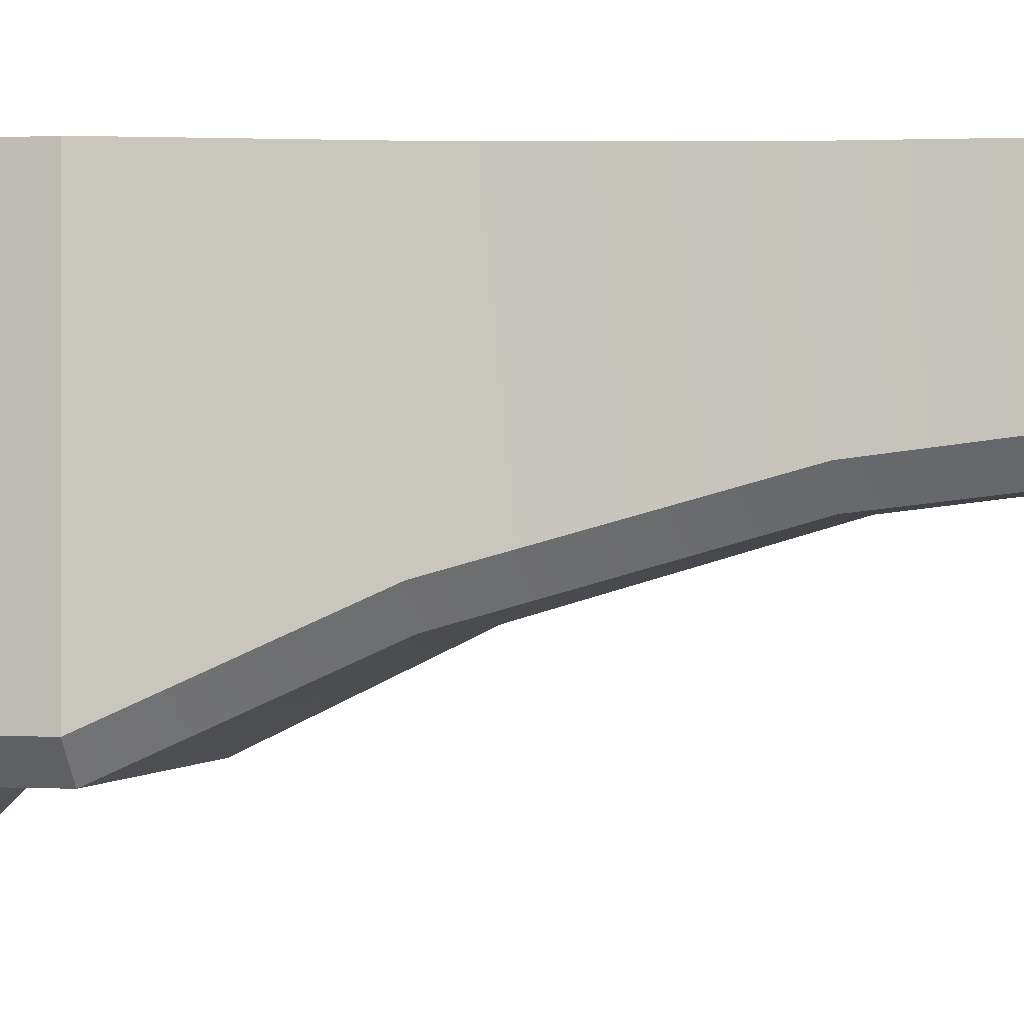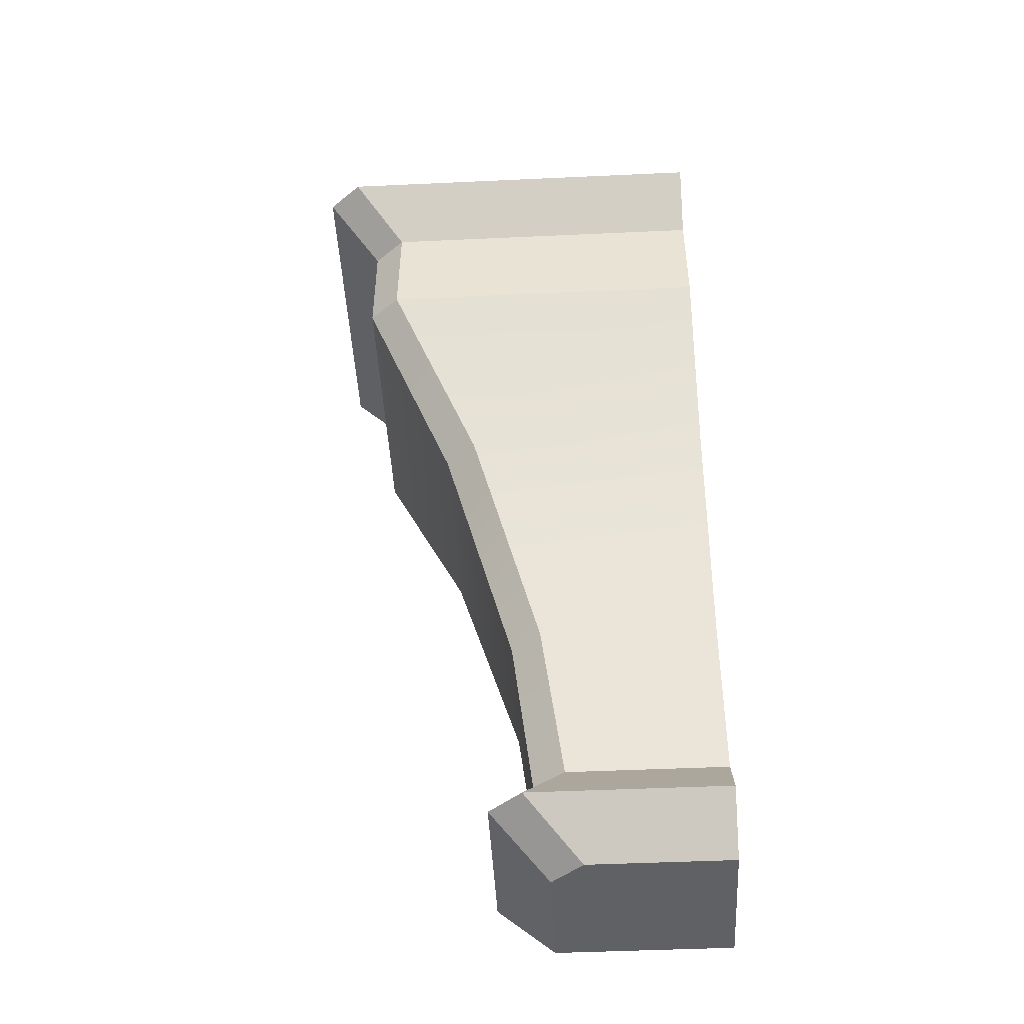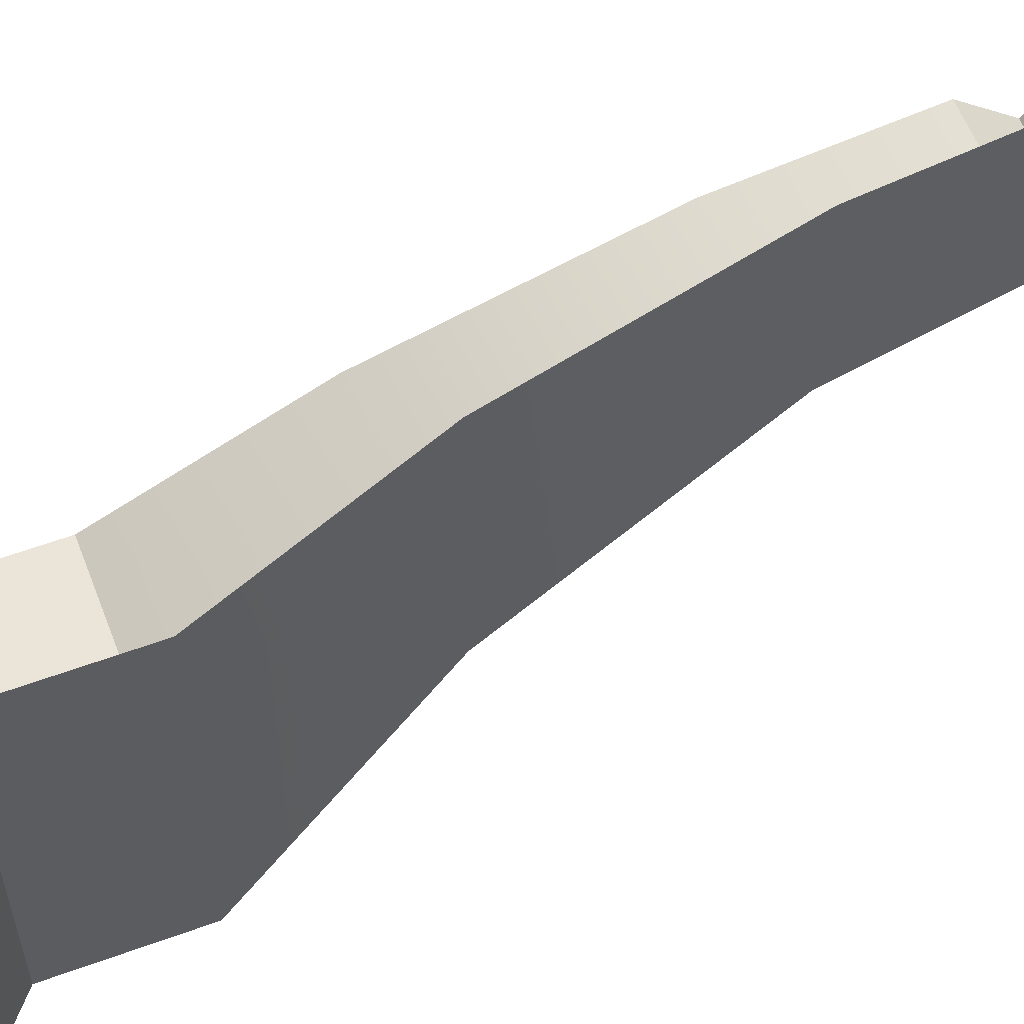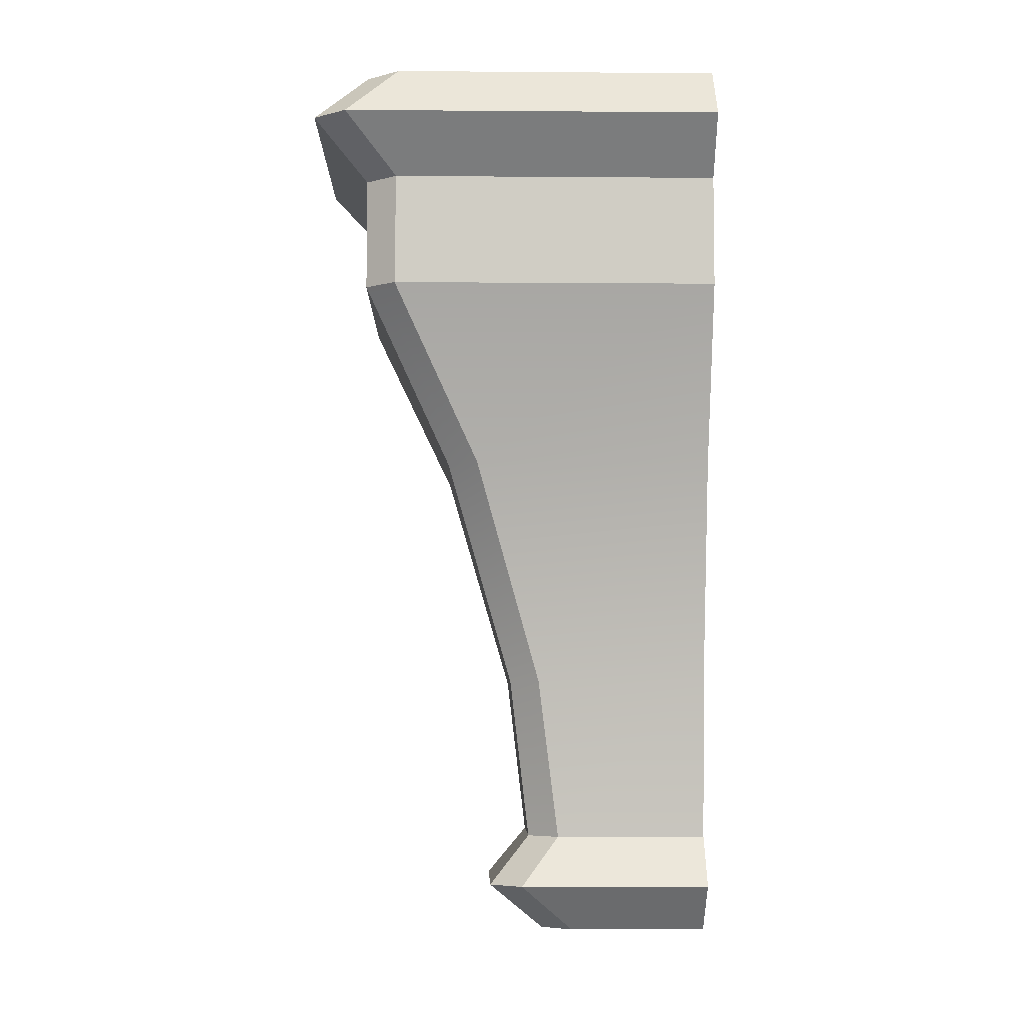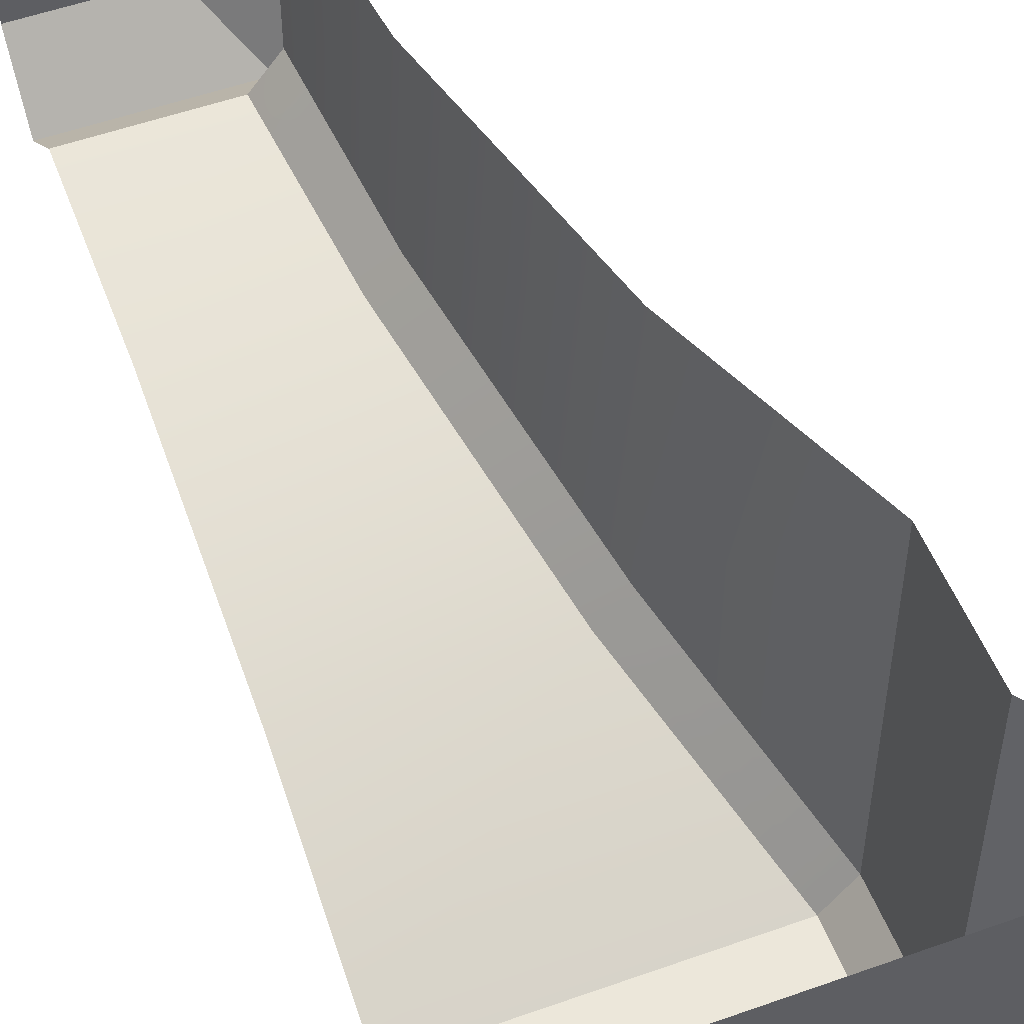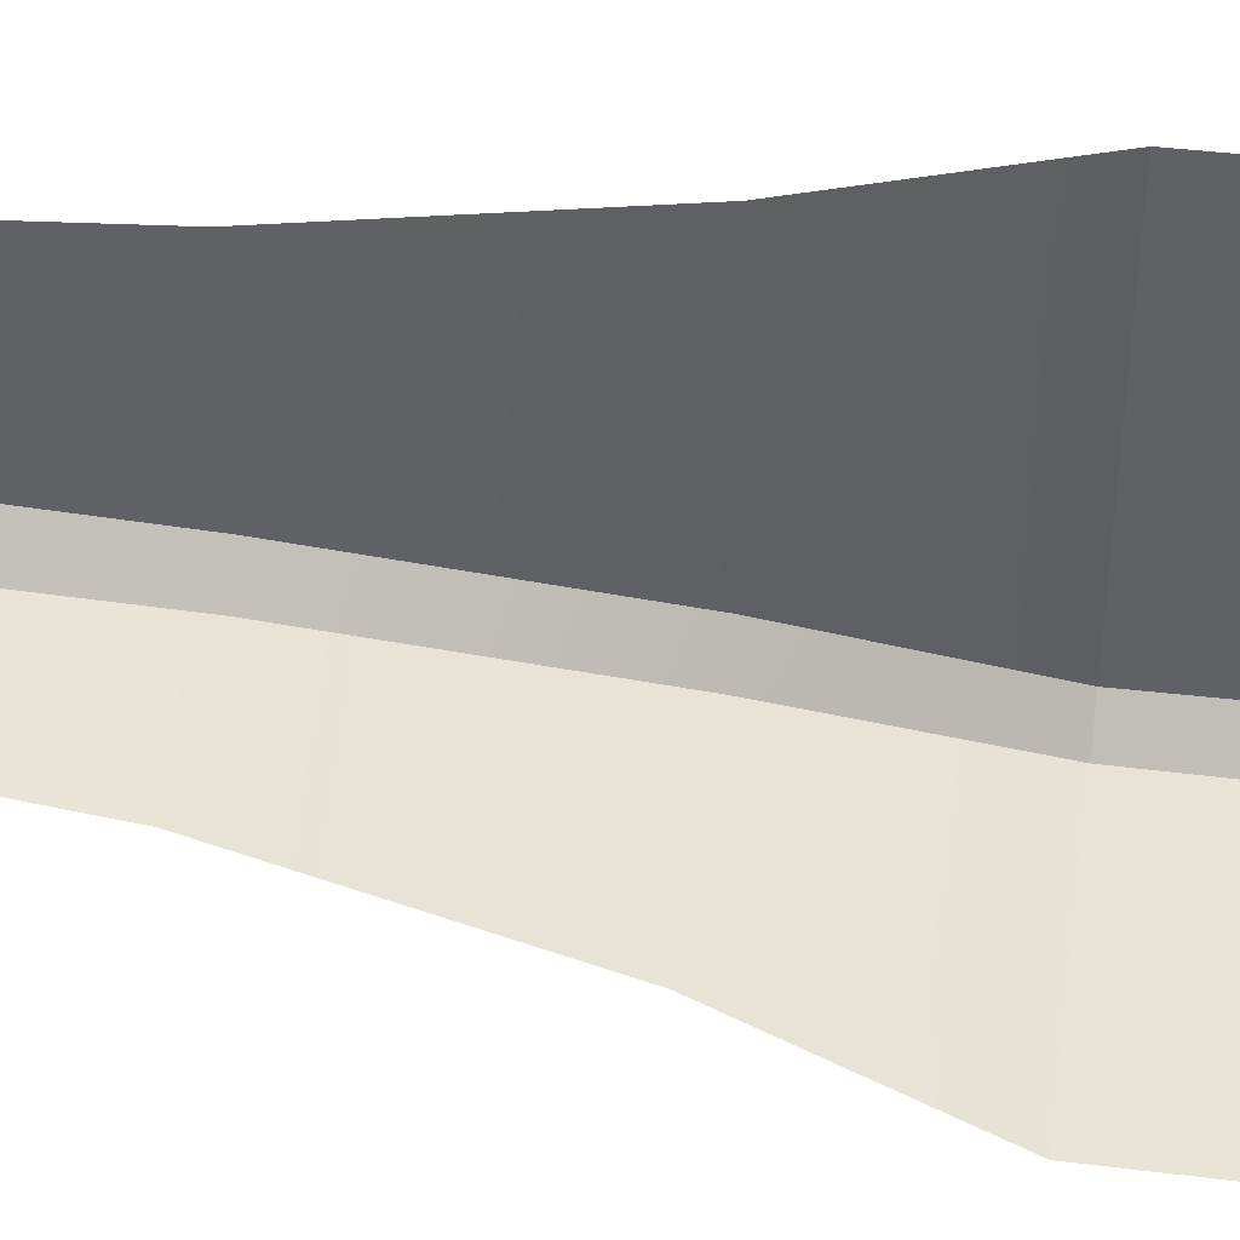
<metadata>
{"format":"obj","ext":"obj","renderer":"f3d","projection":"perspective","resolution":1024,"background":"white","views":[{"elev":-0.2,"azim":-76.4,"up":"+Z"},{"elev":-46.9,"azim":-87.0,"up":"+Y"},{"elev":58.7,"azim":-110.8,"up":"+Z"},{"elev":-5.9,"azim":-91.3,"up":"+Y"},{"elev":52.4,"azim":158.9,"up":"+Z"},{"elev":41.2,"azim":98.6,"up":"+Z"}]}
</metadata>
<code>
v  136.8 78.72 28.06
v  136.8 78.72 28.67
v  136.7 79.37 28.67
v  136.7 79.37 27.97
v  136.8 78.34 28.11
v  136.8 78.34 28.67
v  136.7 78.53 28.67
v  136.7 78.53 27.9
v  136.3 81.4 27.38
v  136.3 81.4 28.67
v  136.1 81.61 28.67
v  136.1 81.61 27.19
v  136.3 81.83 28.67
v  136.3 81.83 27.39
v  136.5 80.27 27.71
v  136.5 80.27 28.67
v  136.3 80.96 28.67
v  136.3 80.96 27.38
v  136.8 79.37 27.92
v  136.8 78.72 28
v  136.3 81.4 27.32
v  136.3 80.96 27.32
v  136.1 81.61 27.12
v  136.3 81.83 27.33
v  136.6 80.27 27.65
v  136.9 78.34 28.11
v  137.4 78.34 28.67
v  136.7 78.53 27.84
v  136.9 78.34 28.05
v  137.4 81.83 28.67
v  136.9 78.72 27.94
v  136.8 79.37 27.86
v  137.4 79.37 27.86
v  137.4 78.72 27.94
v  136.9 78.34 27.99
v  136.8 78.53 27.77
v  137.4 78.53 27.77
v  137.4 78.34 27.99
v  136.4 81.4 27.26
v  136.2 81.61 27.06
v  137.4 81.61 27.06
v  137.4 81.4 27.26
v  136.4 81.83 27.26
v  137.4 81.83 27.26
v  136.6 80.27 27.59
v  136.3 80.96 27.26
v  137.4 80.96 27.26
v  137.4 80.27 27.59
g sponza_77
f 1 2 3
f 1 3 4
f 5 6 7
f 5 7 8
f 7 2 1
f 7 1 8
f 9 10 11
f 9 11 12
f 11 13 14
f 11 14 12
f 15 16 17
f 15 17 18
f 4 3 16
f 4 16 15
f 4 19 20
f 4 20 1
f 9 21 22
f 9 22 18
f 12 23 21
f 12 21 9
f 12 14 24
f 12 24 23
f 18 22 25
f 18 25 15
f 15 25 19
f 15 19 4
f 9 18 17
f 9 17 10
f 6 5 26
f 6 26 27
f 20 28 8
f 20 8 1
f 29 5 8
f 29 8 28
f 24 14 13
f 24 13 30
f 29 26 5
f 31 32 33
f 31 33 34
f 35 36 37
f 35 37 38
f 31 34 37
f 31 37 36
f 39 40 41
f 39 41 42
f 43 44 41
f 43 41 40
f 45 46 47
f 45 47 48
f 32 45 48
f 32 48 33
f 31 20 19
f 31 19 32
f 22 21 39
f 22 39 46
f 39 21 23
f 39 23 40
f 23 24 43
f 23 43 40
f 45 25 22
f 45 22 46
f 32 19 25
f 32 25 45
f 47 46 39
f 47 39 42
f 38 27 26
f 38 26 35
f 31 36 28
f 31 28 20
f 28 36 35
f 28 35 29
f 44 43 24
f 44 24 30
f 29 35 26

</code>
